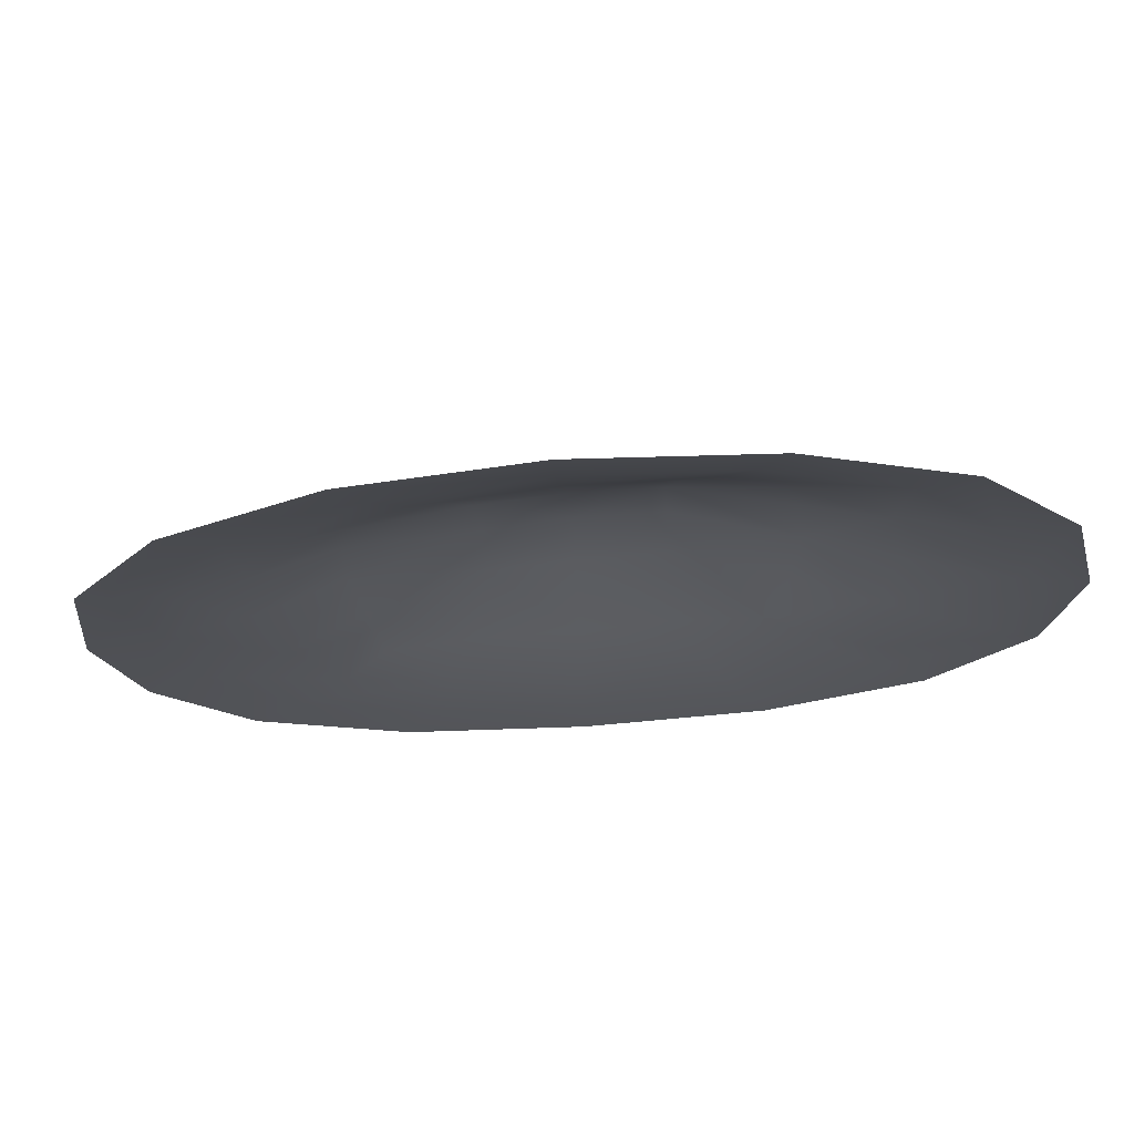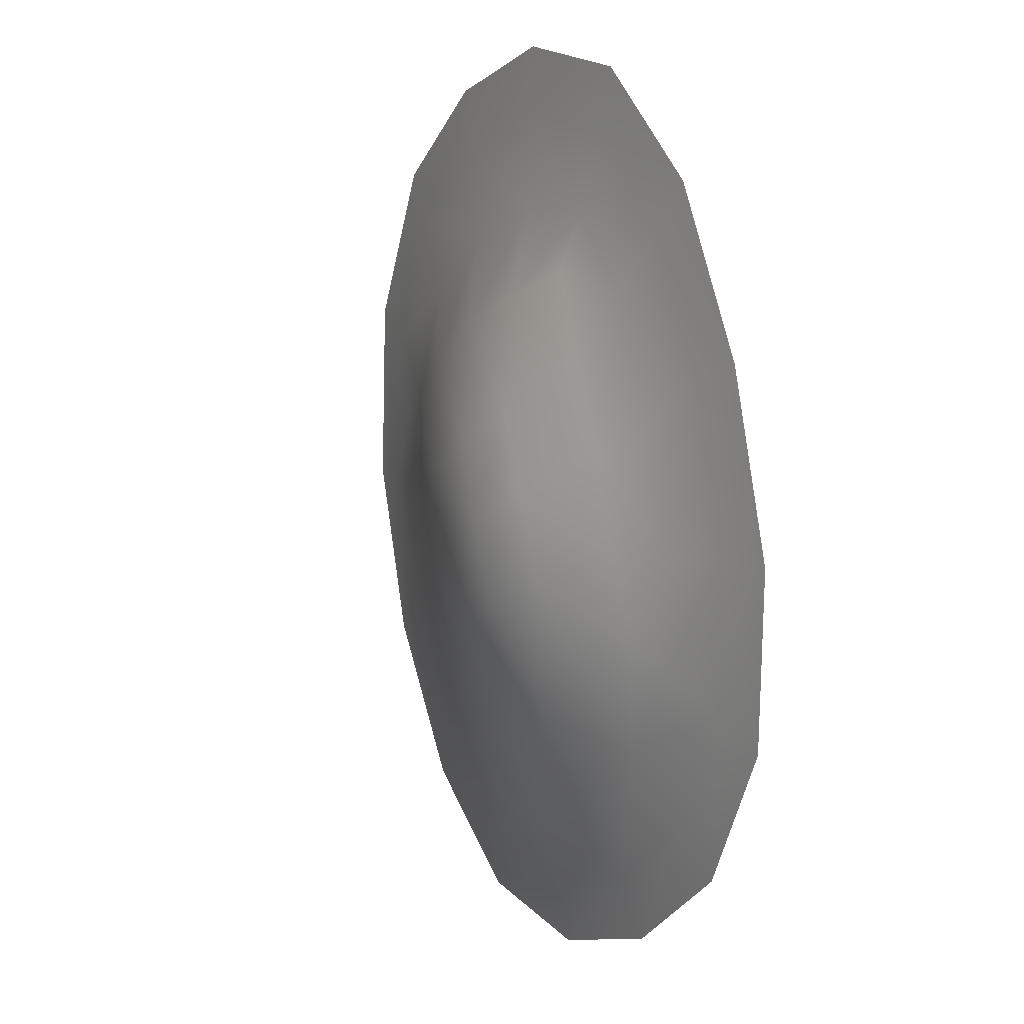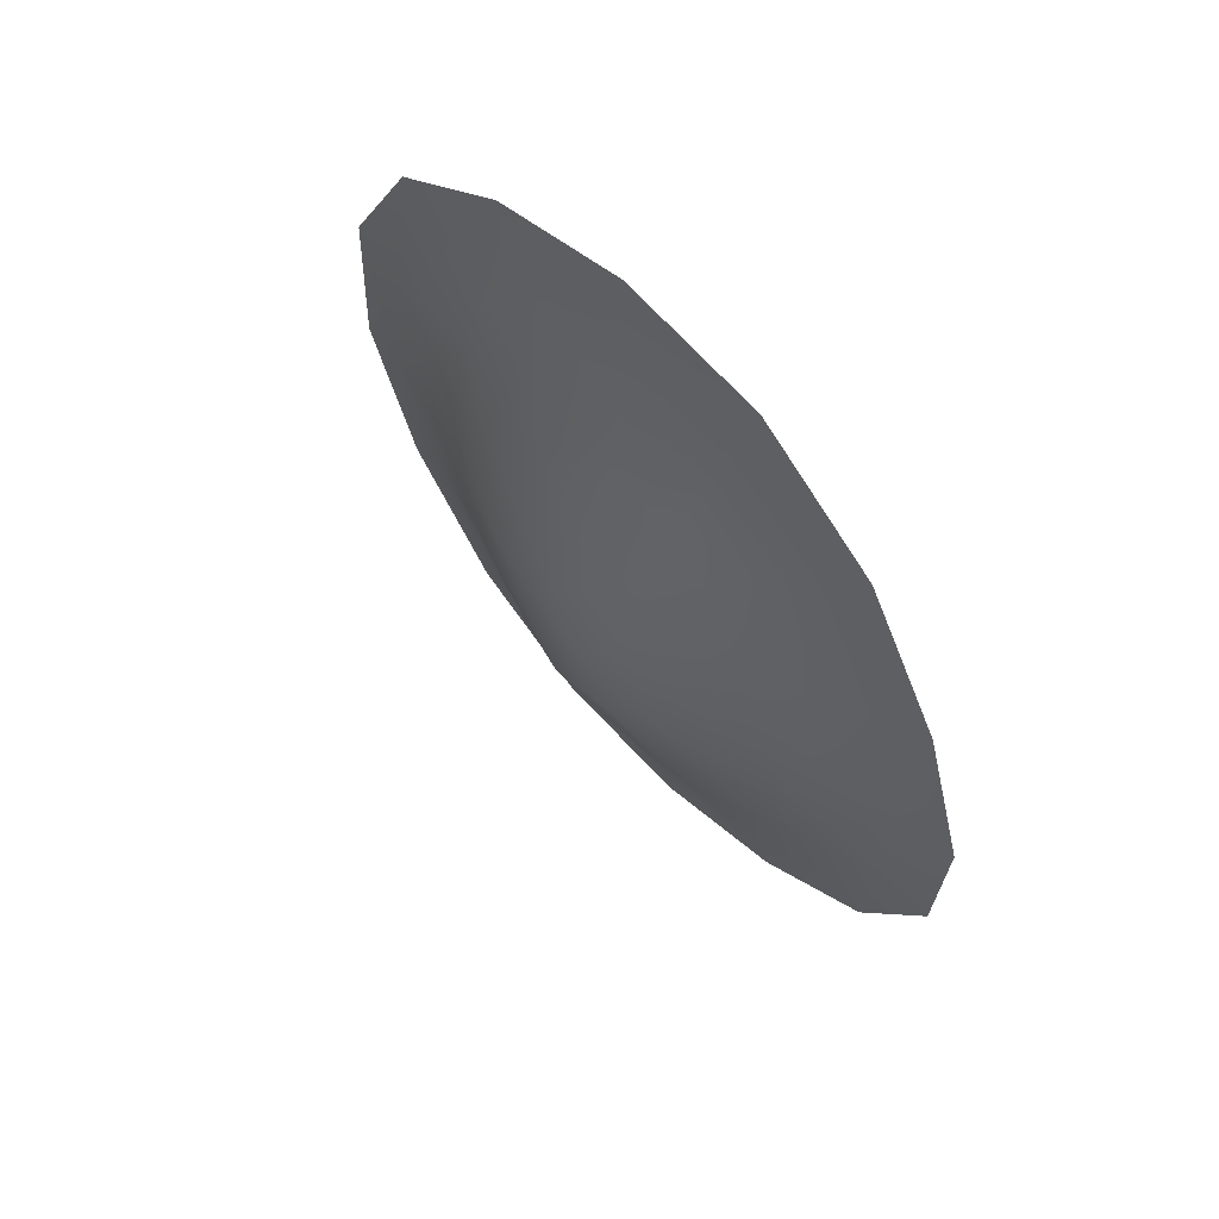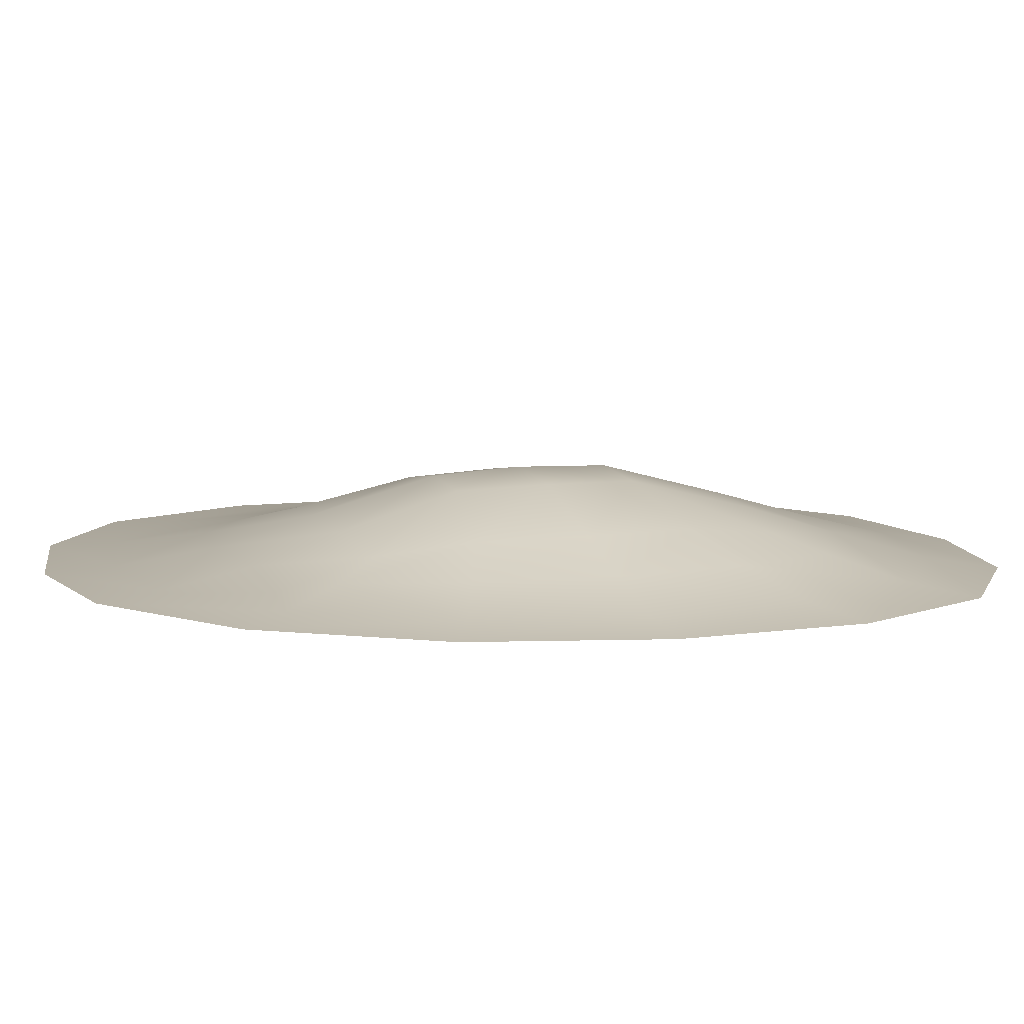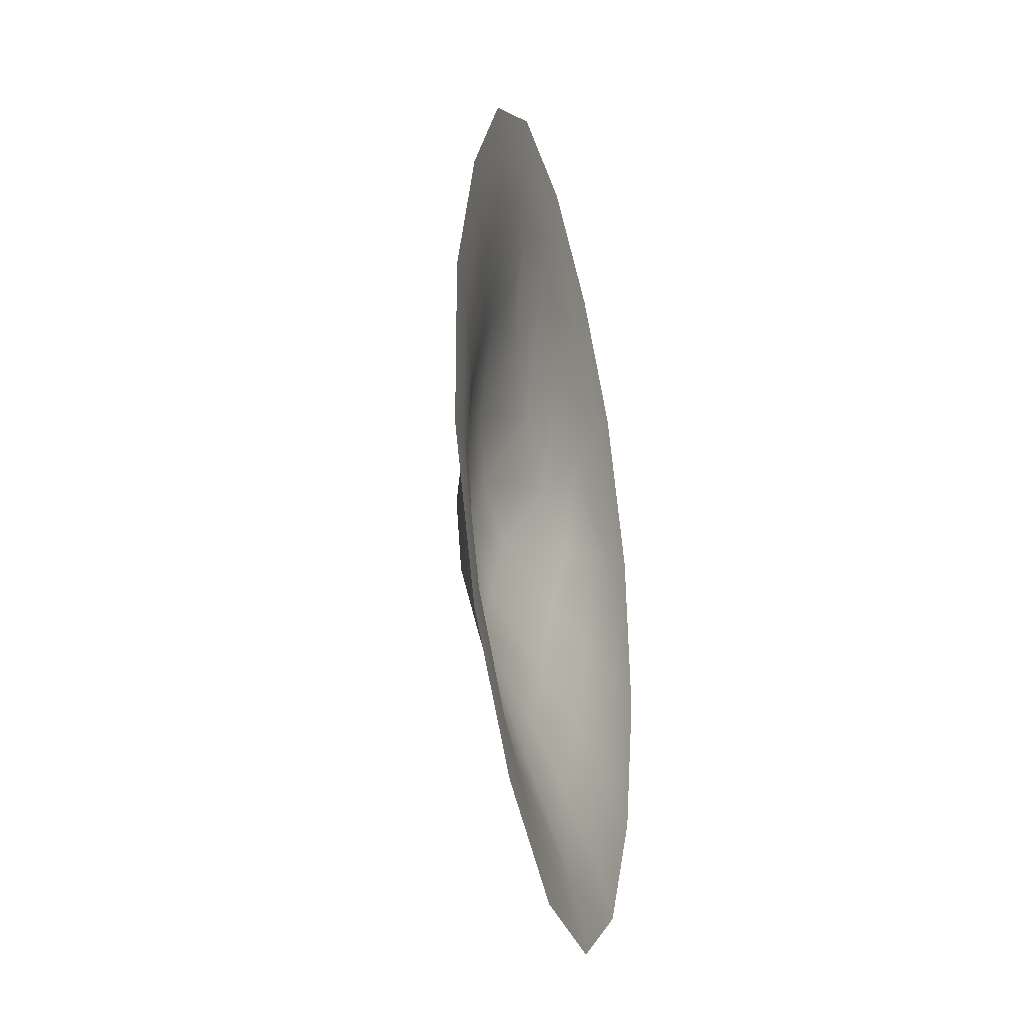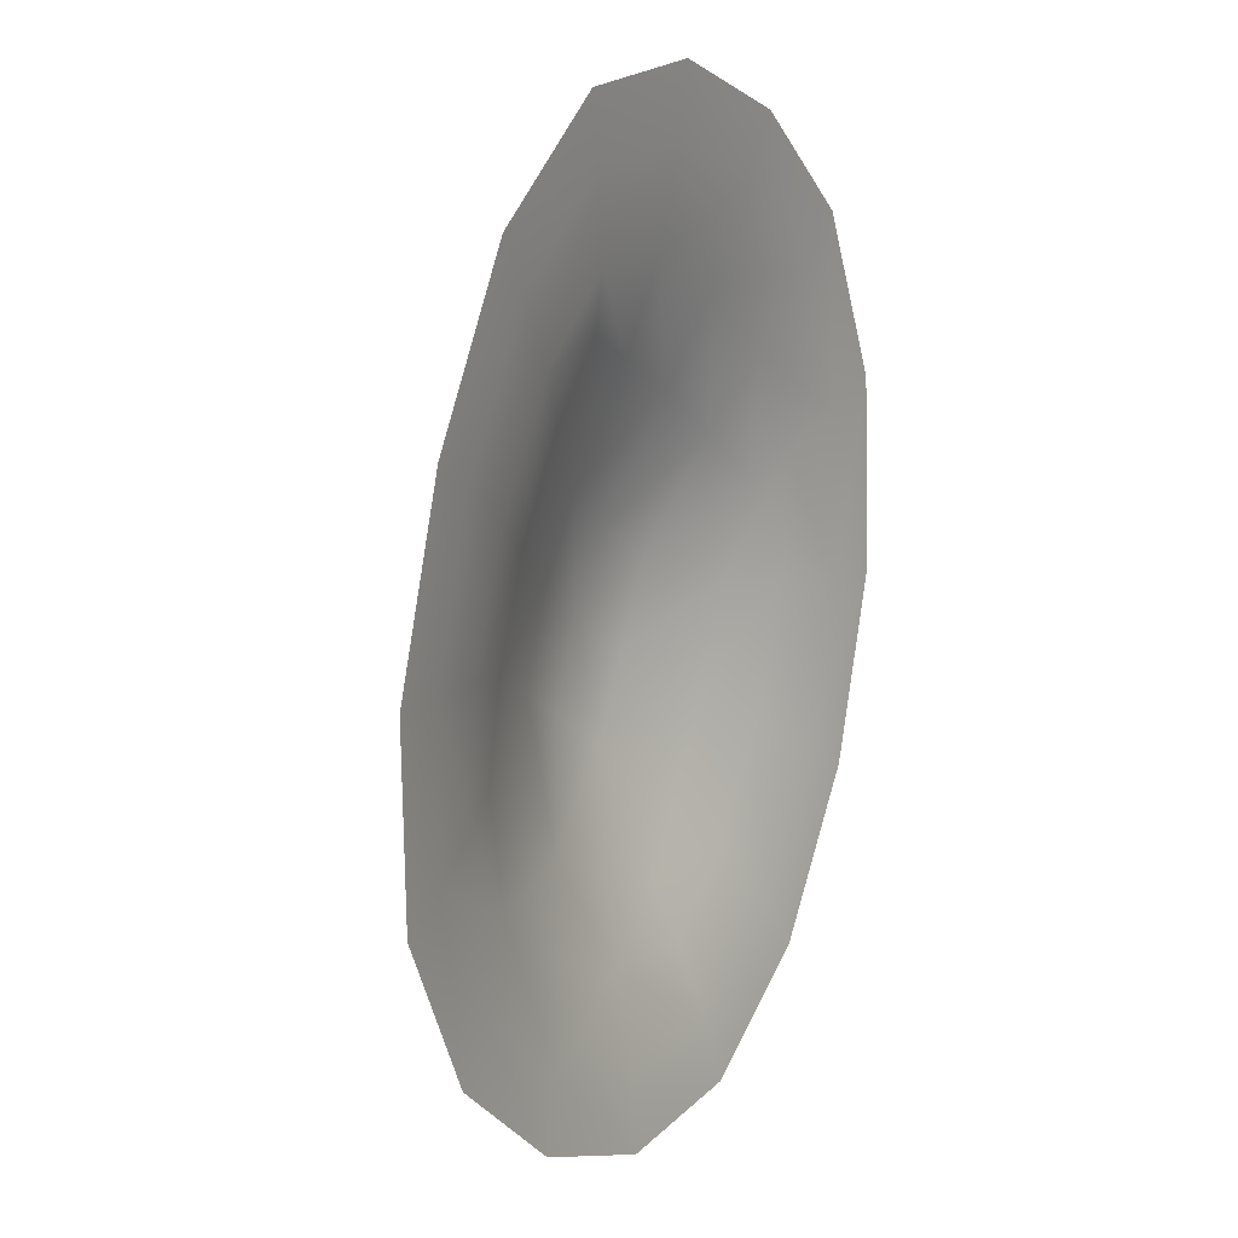
<metadata>
{"format":"obj","ext":"obj","renderer":"f3d","projection":"perspective","resolution":1024,"background":"white","views":[{"elev":-19.0,"azim":124.7,"up":"+Y"},{"elev":13.1,"azim":-121.7,"up":"+Z"},{"elev":66.9,"azim":-134.2,"up":"+Z"},{"elev":10.2,"azim":101.3,"up":"+Y"},{"elev":-36.1,"azim":-75.1,"up":"+Z"},{"elev":14.7,"azim":-56.8,"up":"+Z"}]}
</metadata>
<code>
g rockK005_geo
v 0.1348 0.01321 -0.6042
v 0.1572 1.335e-07 -0.7042
v 0.3495 1.335e-07 -0.5575
v 0.2991 0.01265 -0.4781
v 0.4902 5.722e-08 -0.3193
v -0.0552 0.01335 -0.6239
v -0.03158 0.05125 -0.4846
v -0.06501 1.335e-07 -0.7279
v -0.2361 0.01303 -0.5536
v -0.2761 1.335e-07 -0.6463
v 0.4198 0.01169 -0.2737
v 0.5634 -1.907e-08 -0.04148
v -0.3894 0.01234 -0.4167
v -0.3033 0.04366 -0.3155
v -0.4548 5.722e-08 -0.4867
v -0.4784 0.01134 -0.2207
v -0.5582 -1.907e-08 -0.2574
v -0.4826 0.01024 0.01789
v -0.5634 -1.907e-08 0.02137
v -0.1774 0.05077 -0.4228
v -0.1235 0.08928 -0.3019
v 0.4829 0.01054 -0.03523
v 0.5477 -1.907e-08 0.2535
v -0.3831 0.03309 -0.1762
v -0.4137 0.009107 0.2569
v -0.4828 -9.537e-08 0.3
v 0.4702 0.009306 0.2172
v 0.4355 -1.717e-07 0.5031
v -0.3757 0.03228 0.003255
v -0.3015 0.008093 0.4692
v -0.3519 -9.537e-08 0.5476
v 0.3738 0.008345 0.4303
v 0.2598 -1.717e-07 0.6516
v -0.3192 0.02881 0.1959
v -0.1414 0.007429 0.6027
v -0.1646 -1.717e-07 0.703
v -0.2288 0.02422 0.3674
v -0.2308 0.063 0.1387
v -0.2794 0.06523 -0.01557
v 0.04324 0.007396 0.6235
v 0.05076 -1.717e-07 0.7279
v 0.2228 0.007748 0.5579
v -0.1149 0.01862 0.4793
v 0.02531 0.0259 0.4782
v 0.1703 0.03177 0.4187
v -0.3166 0.05513 -0.1459
v -0.2283 0.07778 -0.2215
v -0.1451 0.1197 -0.07255
v 0.2966 0.03307 0.3145
v -0.101 0.1193 0.05489
v -2.747e-05 0.1405 -0.01116
v -0.04467 0.1114 0.171
v -0.04994 0.1388 -0.1328
v 0.0454 0.132 -0.1908
v 0.3804 0.03091 0.1677
v -0.1604 0.05835 0.2795
v -0.09611 0.04282 0.3934
v 0.006085 0.06417 0.3466
v 0.1218 0.07478 0.289
v 0.2286 0.07383 0.2099
v 0.05119 0.1305 0.1097
v 0.3176 0.05772 0.1332
v 0.1493 0.126 0.05202
v 0.284 0.07681 -0.002732
v 0.1013 0.1319 -0.07474
v 0.3782 0.03938 -0.02005
v 0.2344 0.08243 -0.1573
v 0.3234 0.04477 -0.213
v 0.1612 0.08402 -0.2948
v 0.2285 0.0475 -0.3796
v 0.09457 0.07061 -0.4043
v 0.1112 0.04557 -0.4863
v -0.008078 0.08844 -0.3592
g rockK005_geo_0
f 3 2 1
f 4 3 1
f 5 3 4
f 1 2 6
f 1 6 7
f 2 8 6
f 6 8 9
f 6 9 7
f 8 10 9
f 11 5 4
f 12 5 11
f 9 10 13
f 9 13 14
f 10 15 13
f 13 15 16
f 13 16 14
f 15 17 16
f 16 17 18
f 17 19 18
f 9 20 7
f 20 9 14
f 20 21 7
f 21 20 14
f 22 12 11
f 23 12 22
f 16 24 14
f 16 18 24
f 18 19 25
f 19 26 25
f 27 23 22
f 28 23 27
f 18 29 24
f 18 25 29
f 25 26 30
f 26 31 30
f 32 28 27
f 33 28 32
f 25 34 29
f 25 30 34
f 30 31 35
f 31 36 35
f 30 37 34
f 30 35 37
f 34 38 29
f 34 37 38
f 29 39 24
f 38 39 29
f 35 36 40
f 36 41 40
f 41 33 42
f 40 41 42
f 42 33 32
f 35 40 43
f 35 43 37
f 40 42 44
f 40 44 43
f 42 32 45
f 42 45 44
f 39 46 24
f 24 46 14
f 46 47 14
f 47 21 14
f 47 46 48
f 46 39 48
f 21 47 48
f 32 49 45
f 32 27 49
f 48 39 50
f 50 51 48
f 39 38 50
f 50 38 52
f 51 50 52
f 53 21 48
f 51 53 48
f 21 53 54
f 54 53 51
f 27 55 49
f 27 22 55
f 38 56 52
f 37 56 38
f 57 56 37
f 43 57 37
f 56 57 58
f 58 57 43
f 52 56 58
f 44 58 43
f 59 58 44
f 52 58 59
f 45 59 44
f 45 49 60
f 59 45 60
f 61 52 59
f 59 60 61
f 61 51 52
f 60 49 62
f 49 55 62
f 60 63 61
f 61 63 51
f 60 62 63
f 64 62 55
f 62 64 63
f 63 65 51
f 63 64 65
f 65 54 51
f 66 64 55
f 22 66 55
f 22 11 66
f 64 67 65
f 67 64 66
f 65 67 54
f 11 68 66
f 68 67 66
f 11 4 68
f 69 67 68
f 67 69 54
f 4 70 68
f 70 69 68
f 4 1 70
f 69 71 54
f 71 69 70
f 1 72 70
f 72 71 70
f 72 1 7
f 71 72 7
f 71 73 54
f 73 71 7
f 73 21 54
f 21 73 7

</code>
